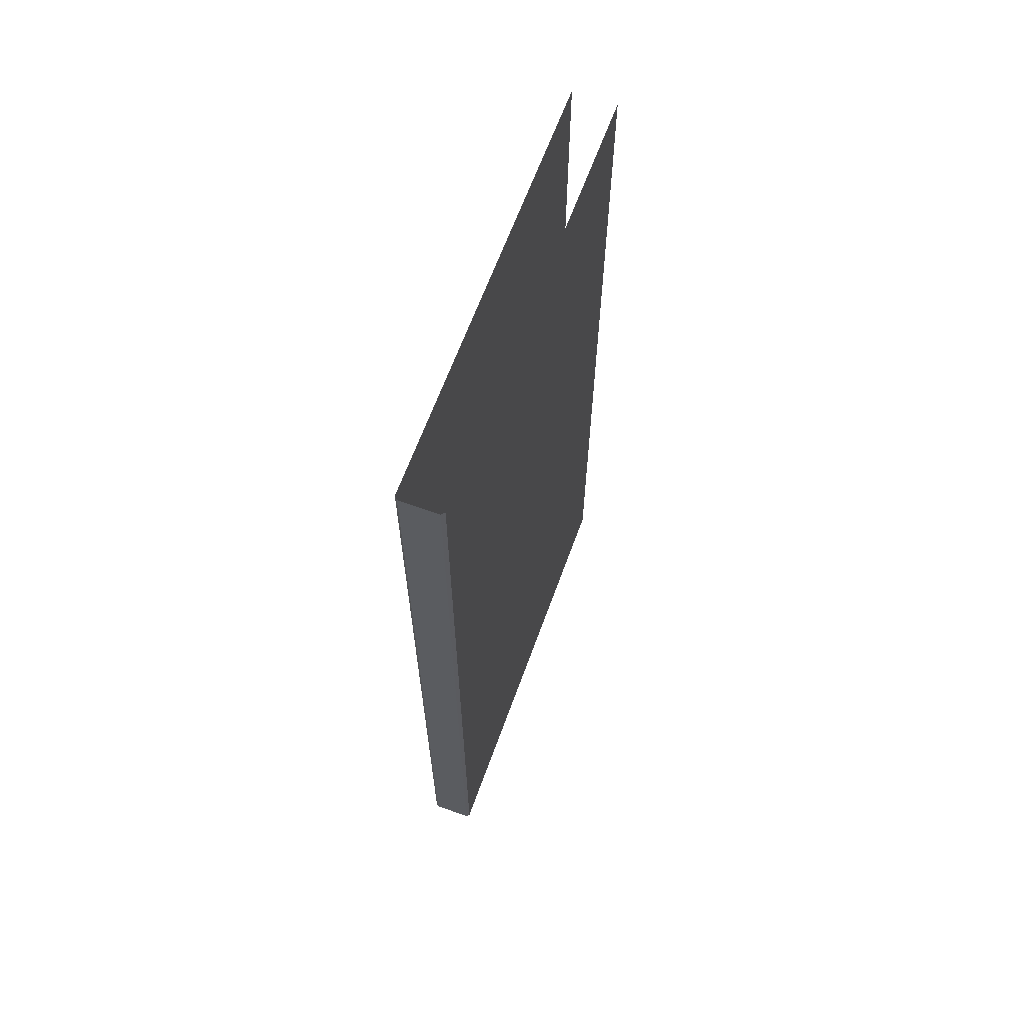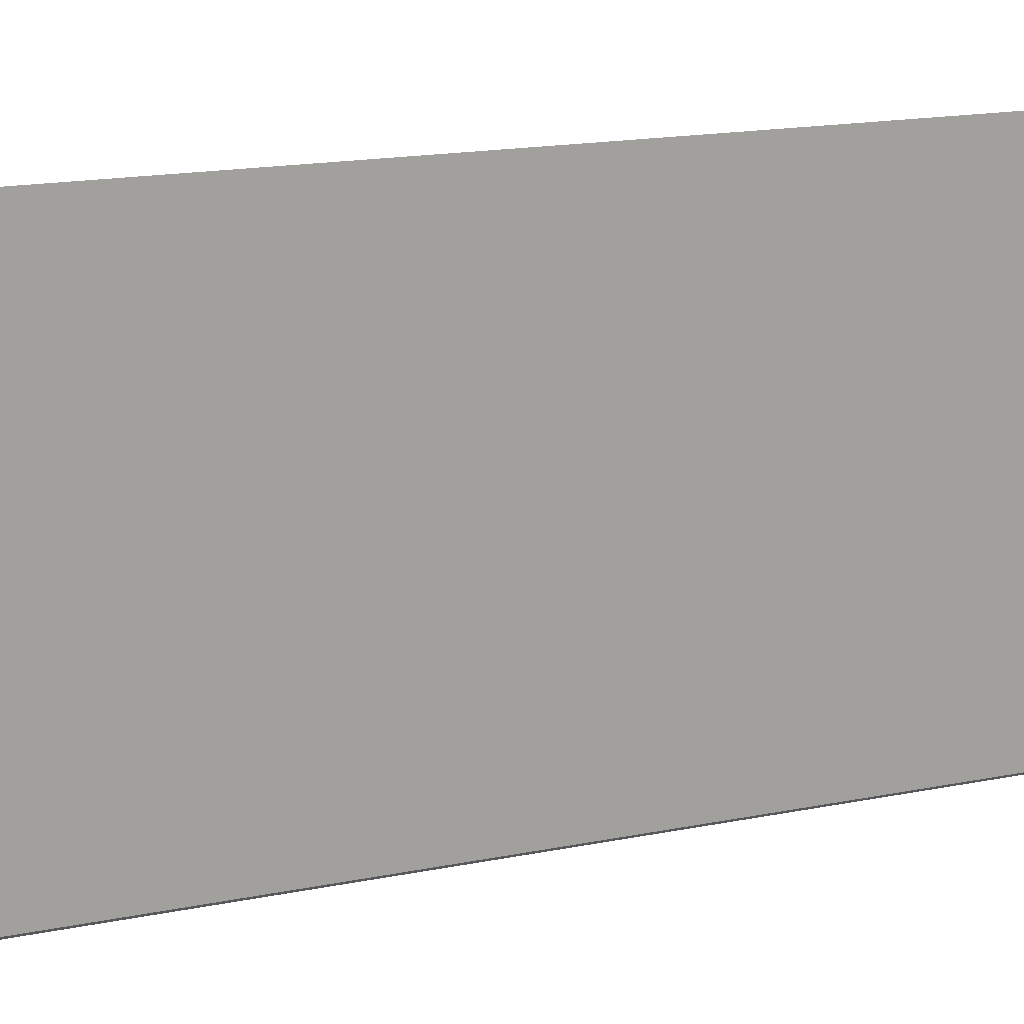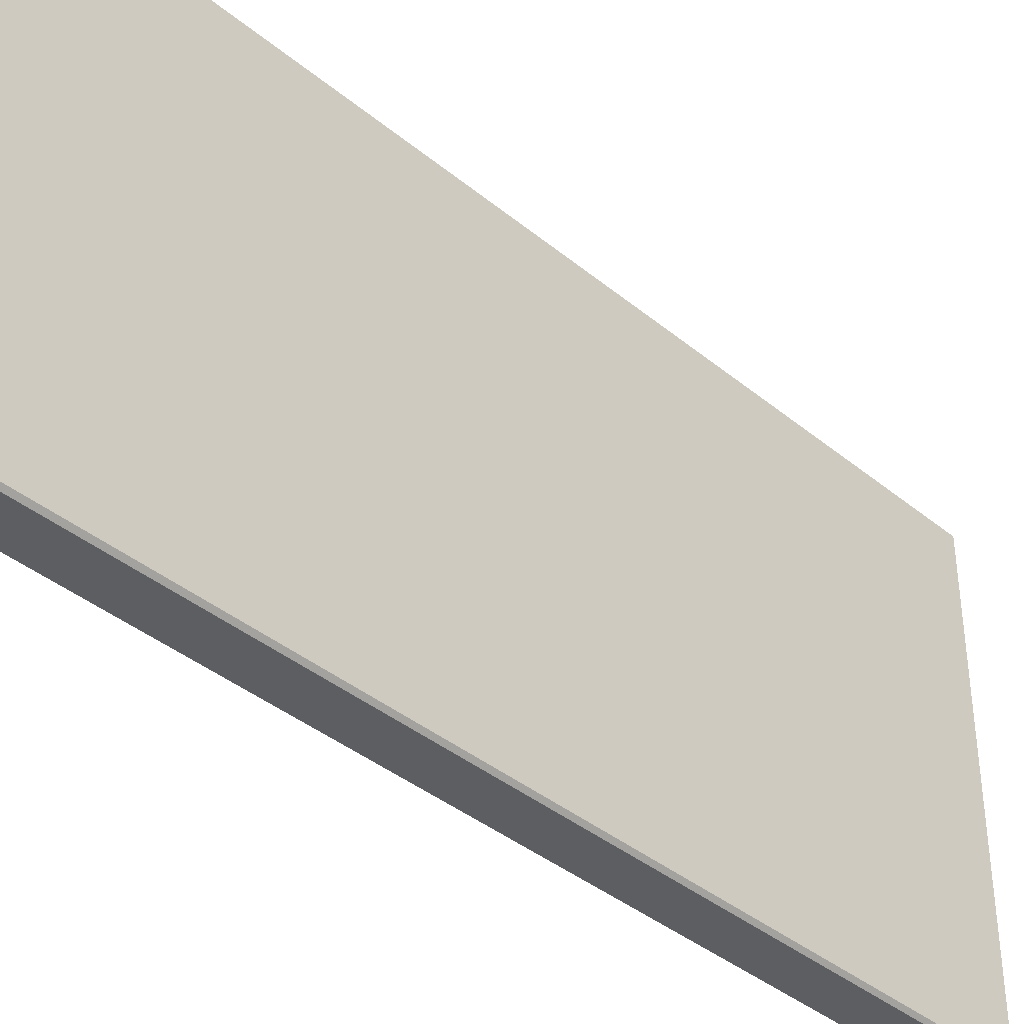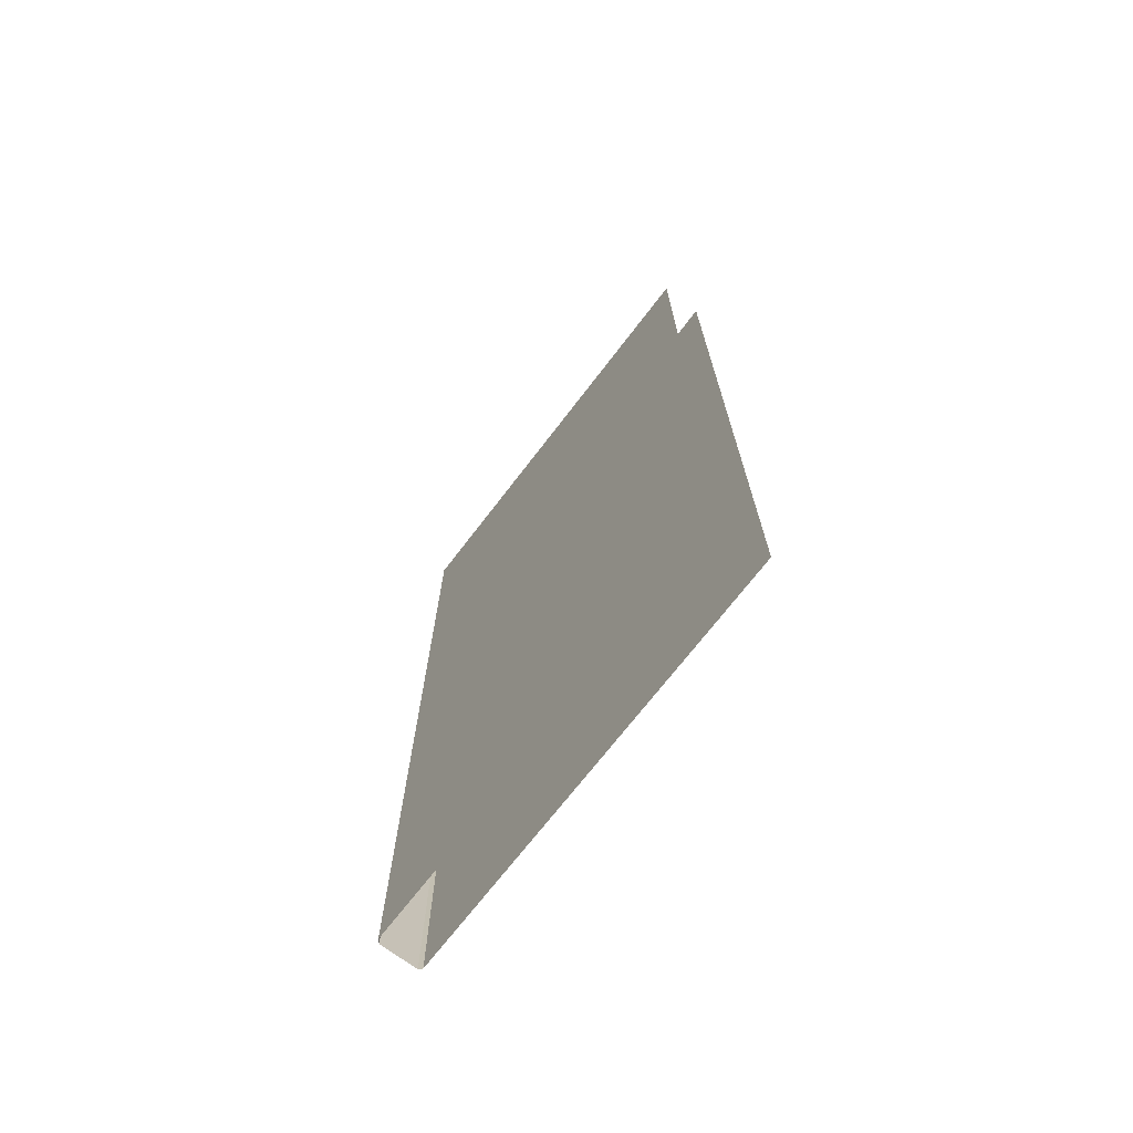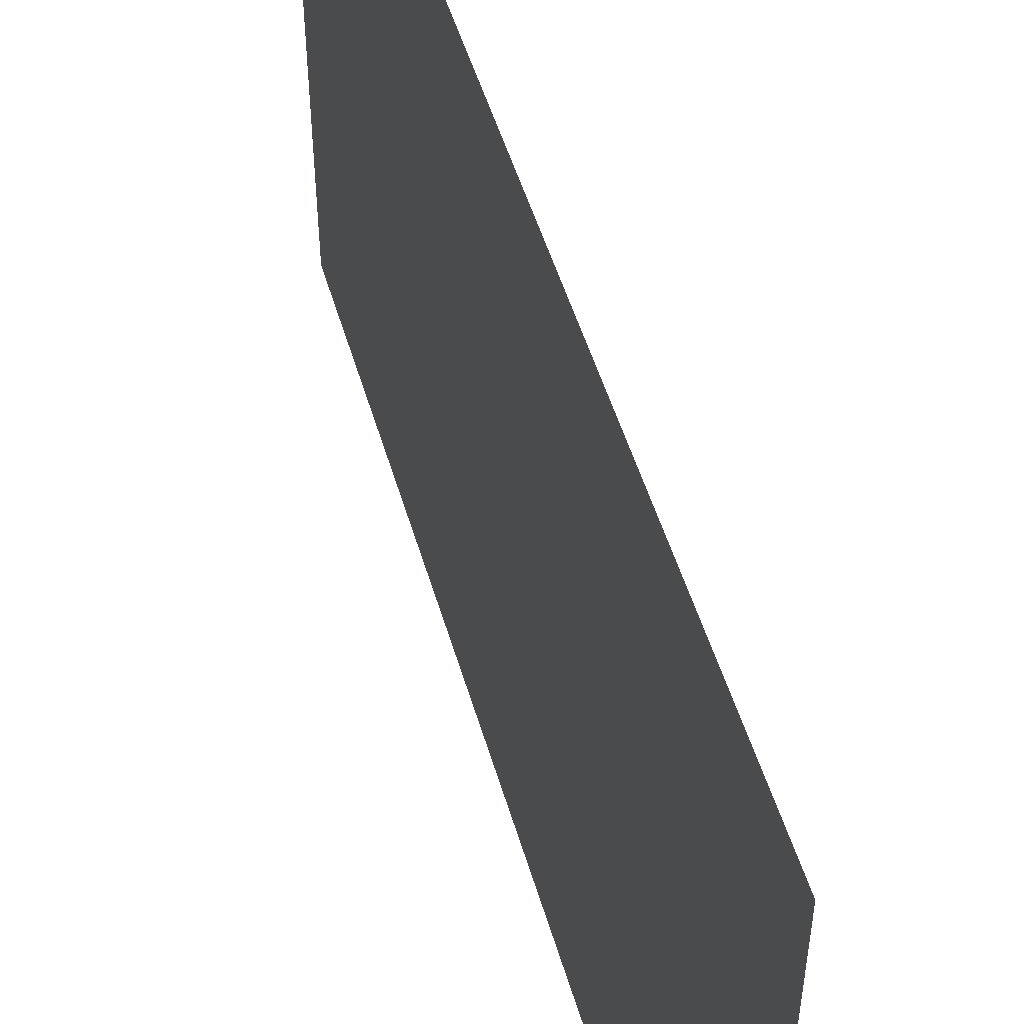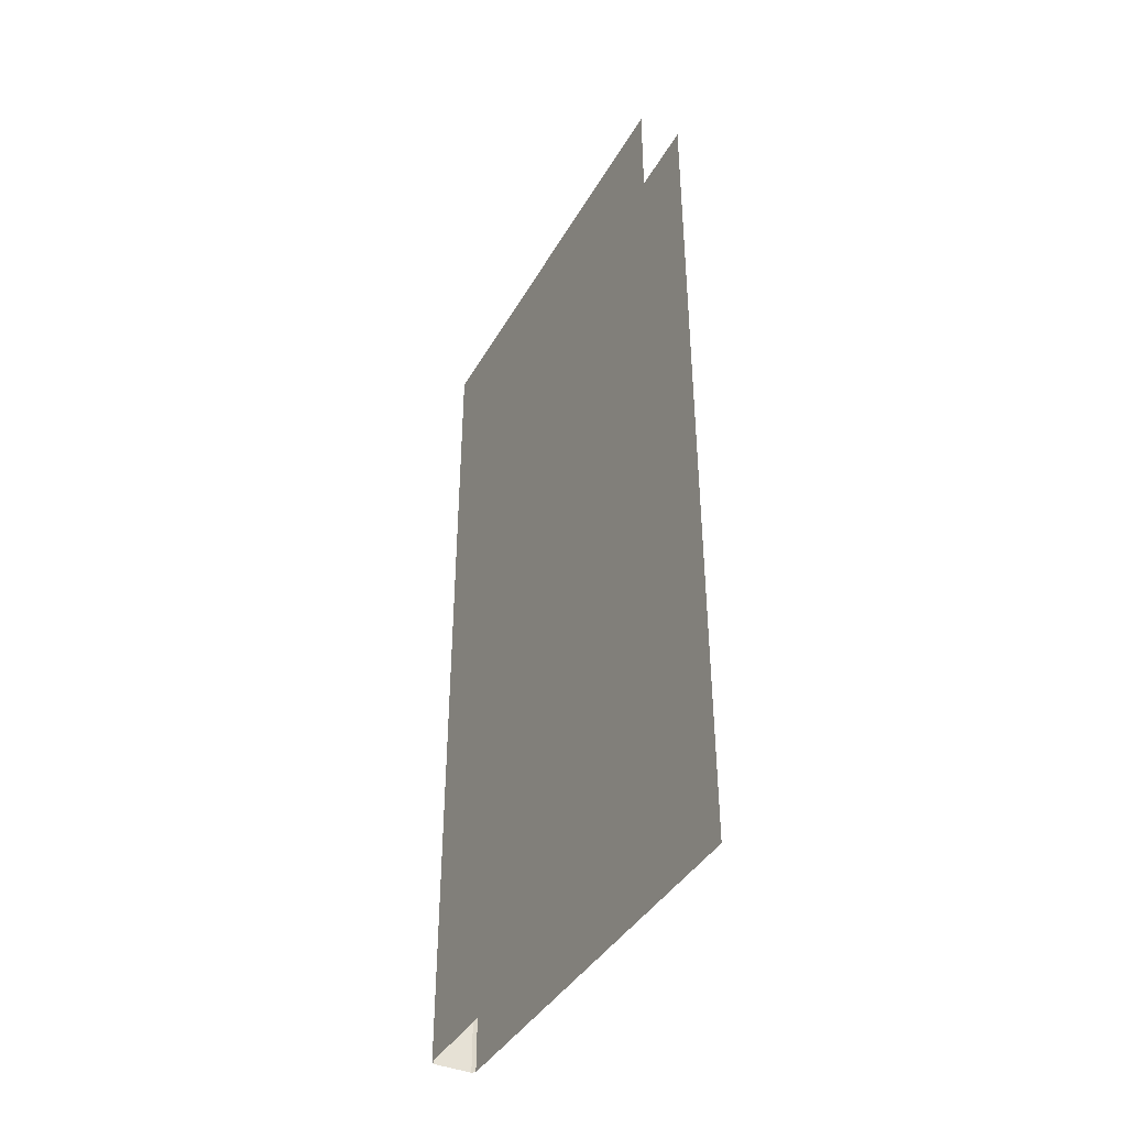
<metadata>
{"format":"obj","ext":"obj","renderer":"f3d","projection":"perspective","resolution":1024,"background":"white","views":[{"elev":64.4,"azim":-160.0,"up":"+Y"},{"elev":17.3,"azim":-111.8,"up":"+Z"},{"elev":-39.0,"azim":-135.8,"up":"+Z"},{"elev":-70.7,"azim":-37.4,"up":"+Y"},{"elev":50.7,"azim":-16.1,"up":"+Z"},{"elev":-40.6,"azim":-27.4,"up":"+Y"}]}
</metadata>
<code>
o ElevatorLeftDoor
v -4.25 2 1
v -4.25 0 1
v -4.35 2 1
v -4.35 0 1
v -4.257 0 0
v -4.25 0 0.00696
v -4.25 2 0.00696
v -4.257 2 0
v -4.343 2 0
v -4.35 2 0.00696
v -4.35 0 0.00696
v -4.343 0 0
f 4 10 11
f 12 8 5
f 6 8 7
f 12 10 9
f 1 6 7
f 4 3 10
f 12 9 8
f 6 5 8
f 12 11 10
f 1 2 6

</code>
